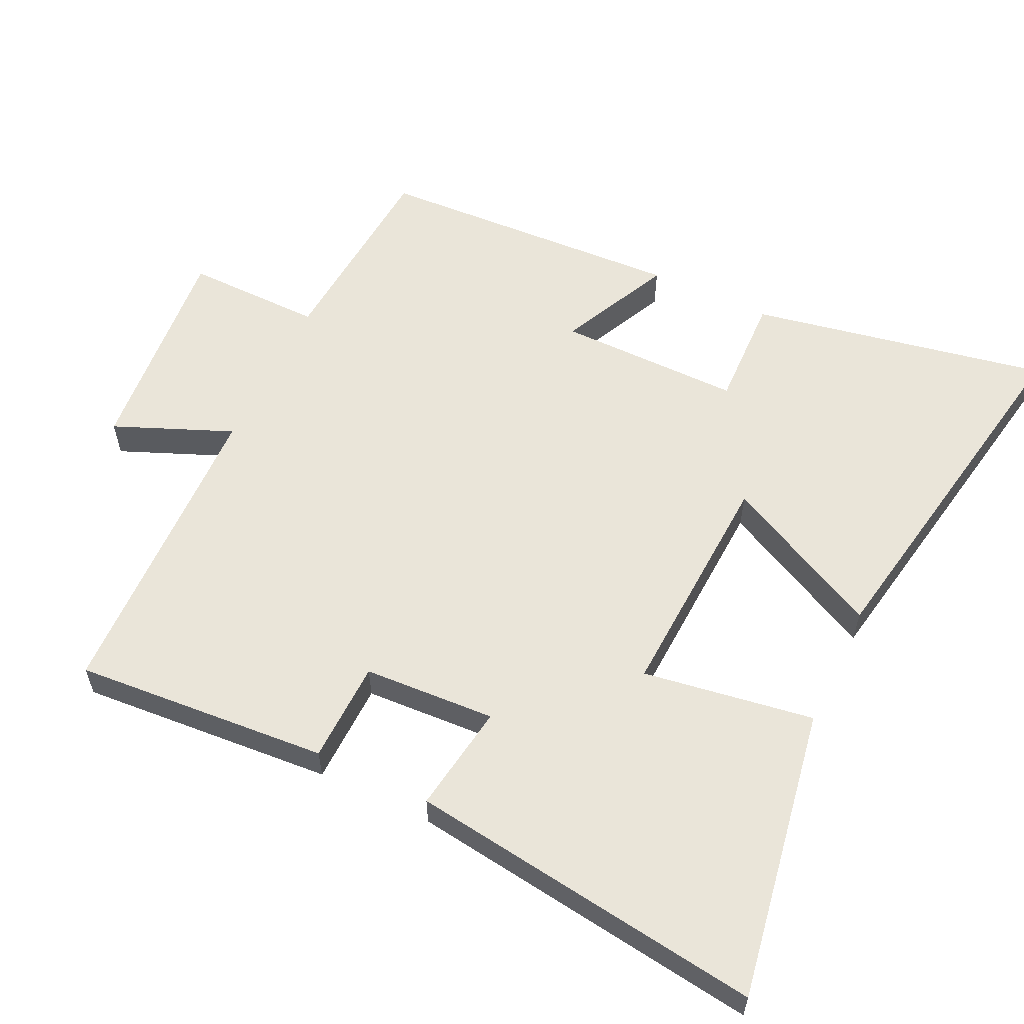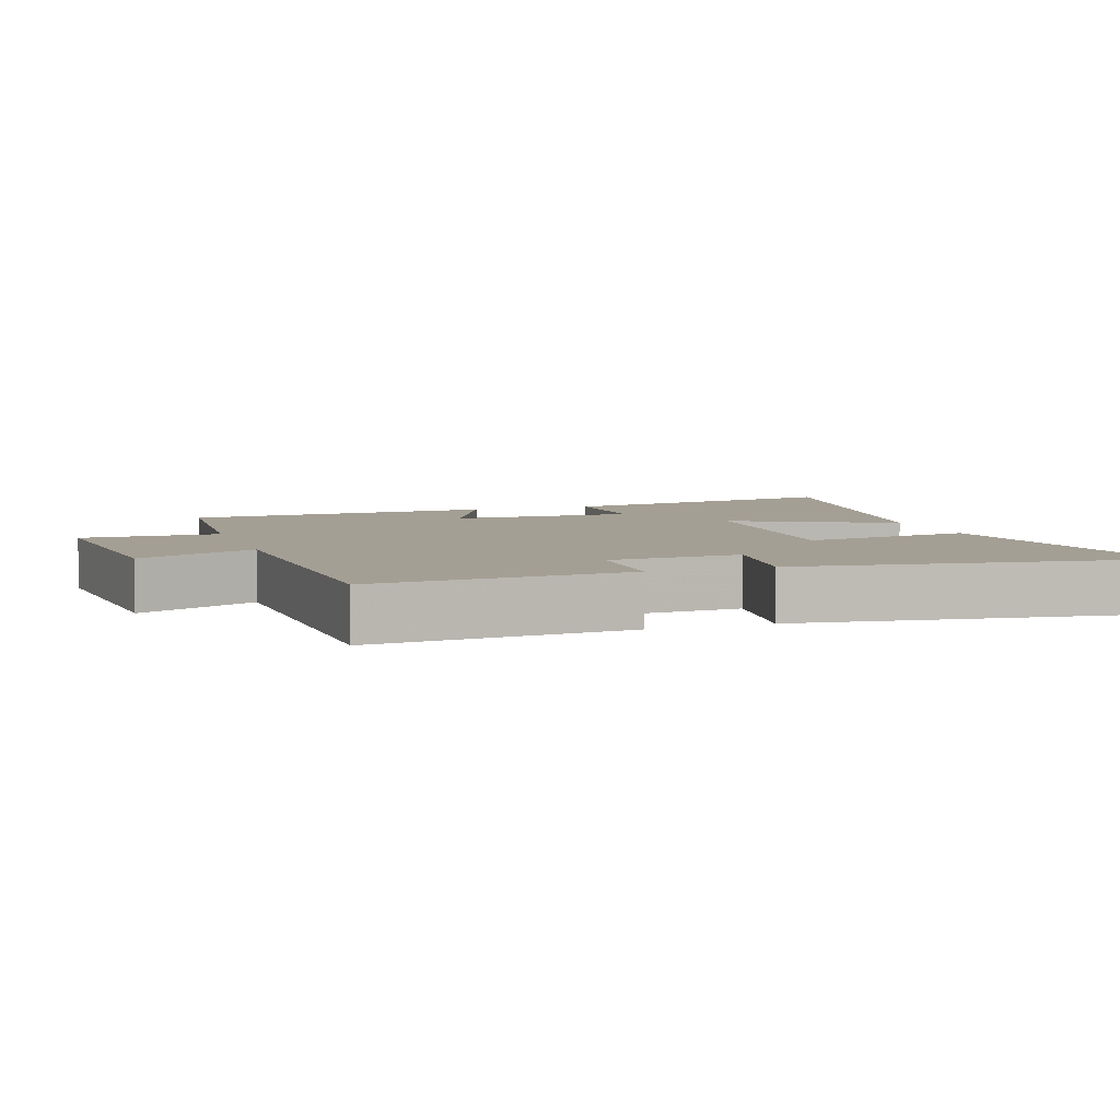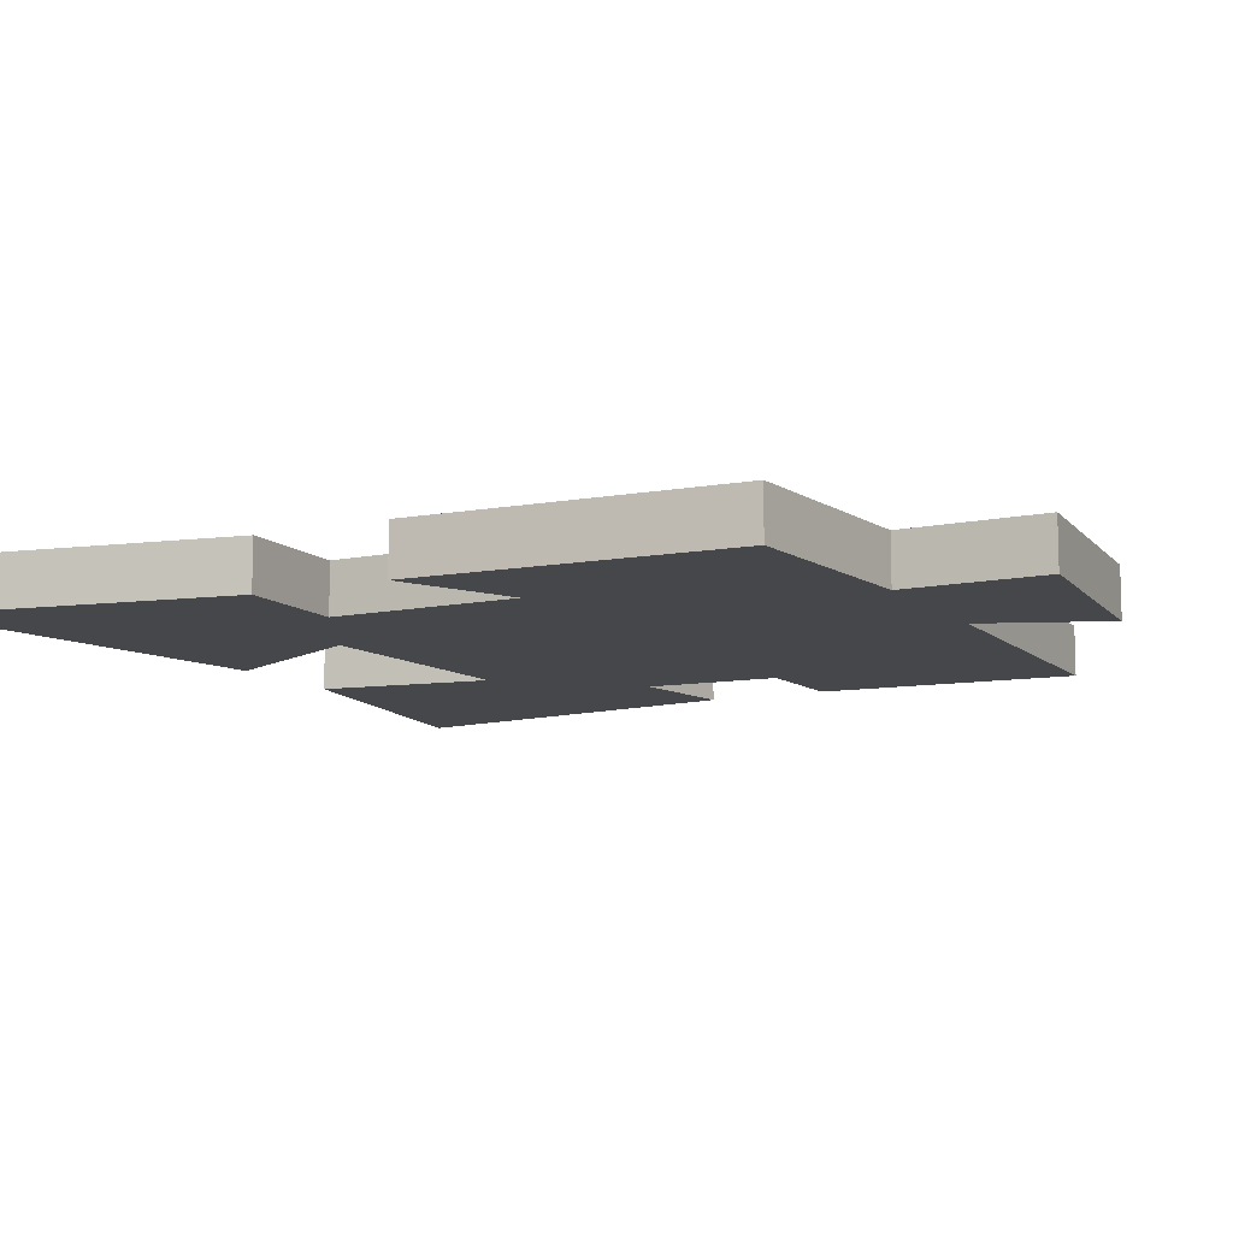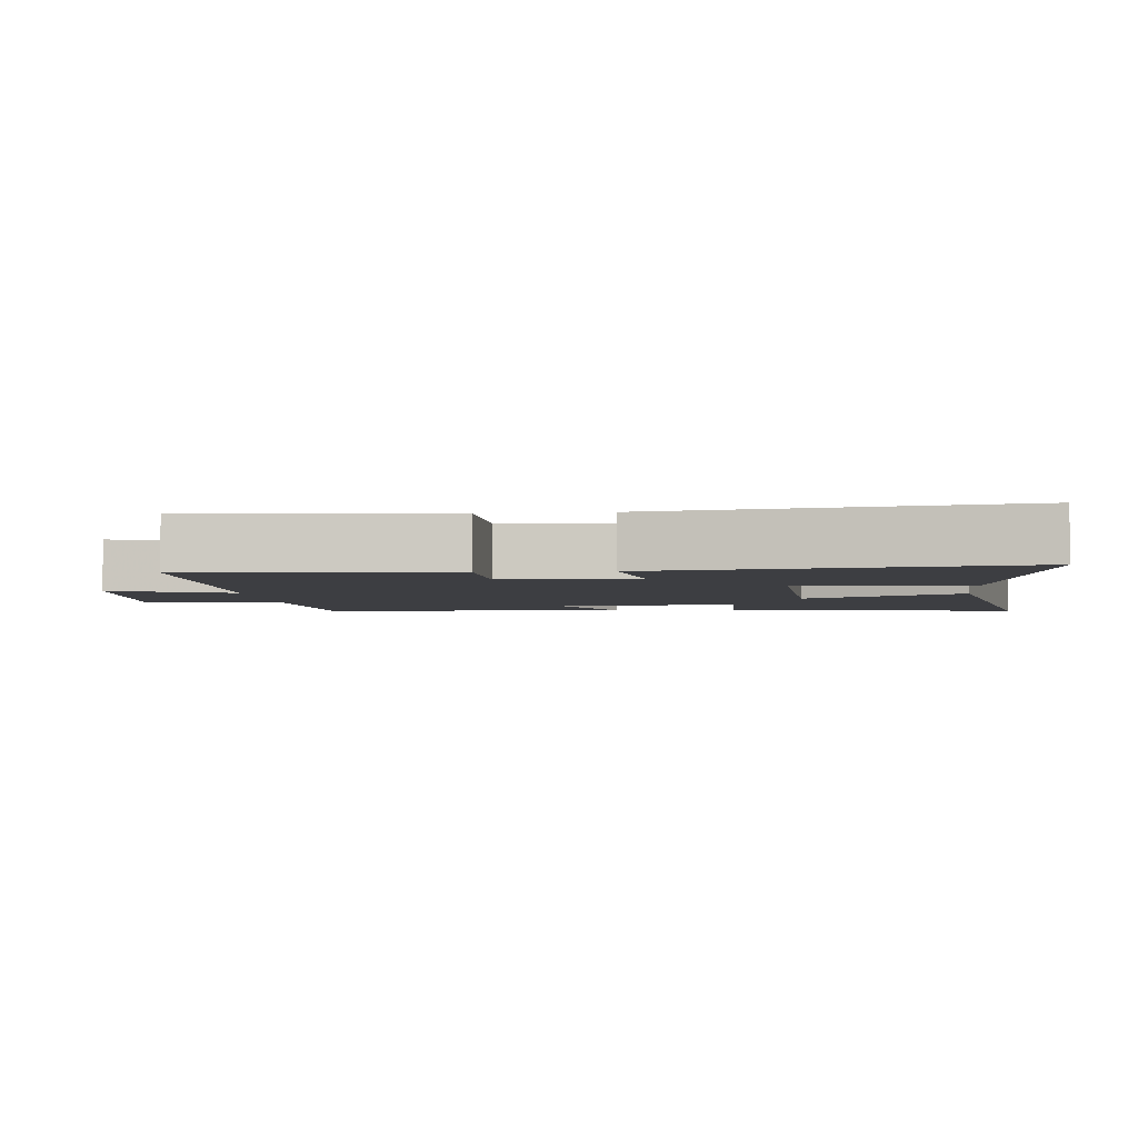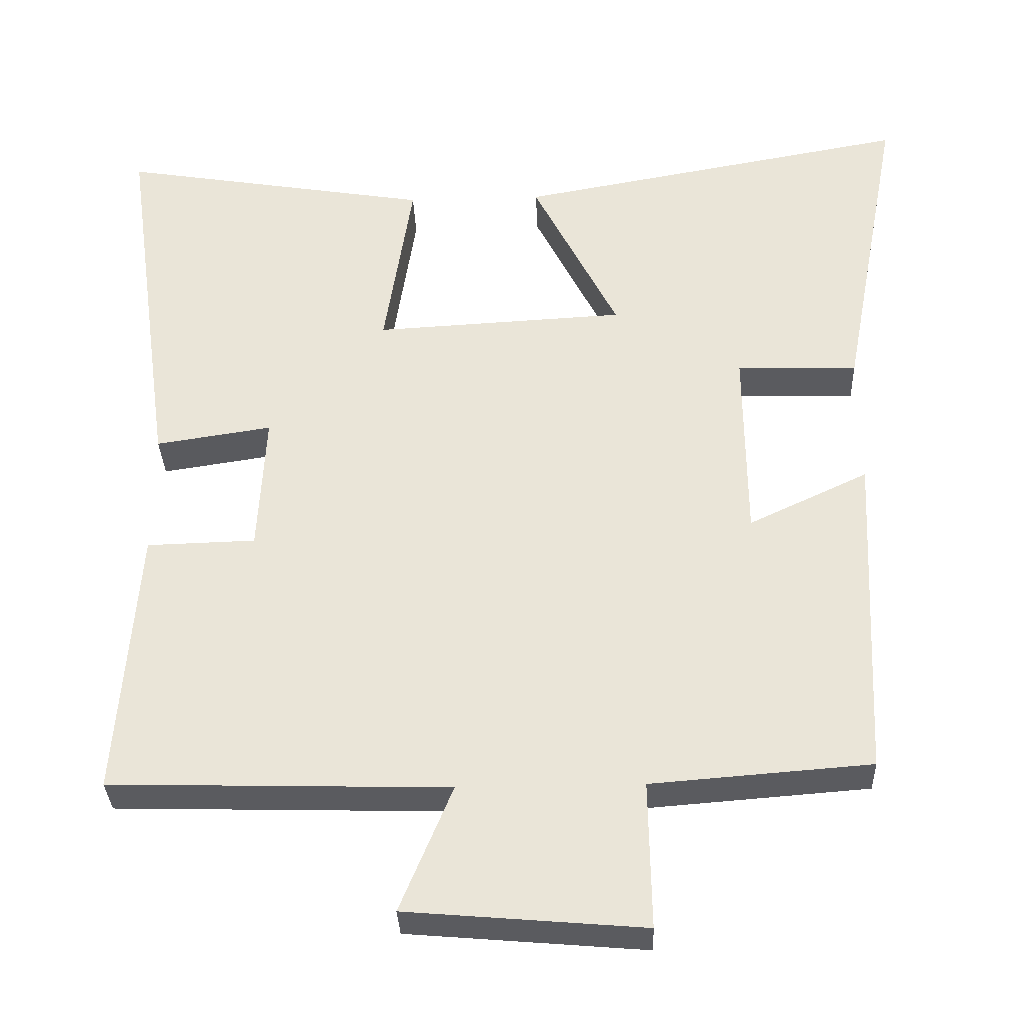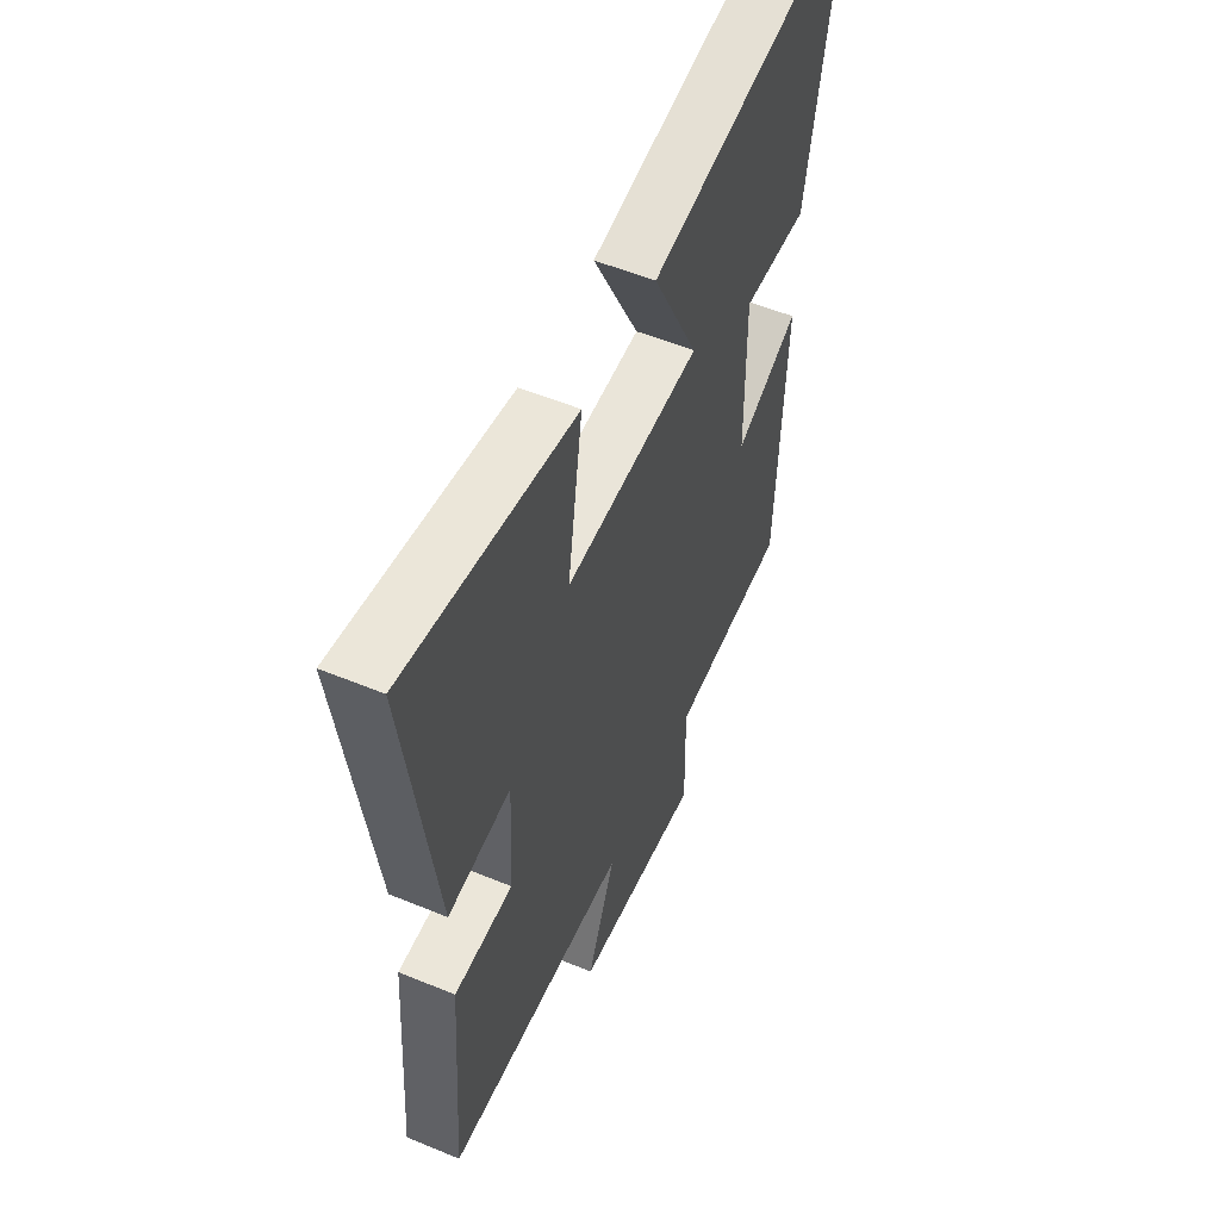
<metadata>
{"format":"obj","ext":"obj","renderer":"f3d","projection":"perspective","resolution":1024,"background":"white","views":[{"elev":57.9,"azim":-64.6,"up":"+Y"},{"elev":5.6,"azim":-108.9,"up":"+Y"},{"elev":-10.2,"azim":117.9,"up":"+Y"},{"elev":-3.6,"azim":-84.4,"up":"+Y"},{"elev":-33.4,"azim":2.2,"up":"+Z"},{"elev":54.2,"azim":-66.3,"up":"+Z"}]}
</metadata>
<code>
v -0.572 0.07 0.572
v -0.145 0.07 0.5
v -0.183 0.07 0.251
v 0.159 0.07 0.269
v 0.043 0.07 0.5
v 0.582 0.07 0.597
v 0.5 0.07 0.162
v 0.335 0.07 0.167
v 0.337 0.07 -0.101
v 0.5 0.07 -0.024
v 0.478 0.07 -0.477
v 0.18 0.07 -0.5
v 0.183 0.07 -0.7
v -0.139 0.07 -0.672
v -0.068 0.07 -0.5
v -0.527 0.07 -0.487
v -0.5 0.07 -0.117
v -0.352 0.07 -0.113
v -0.342 0.07 0.079
v -0.5 0.07 0.055
v -0.572 0 0.572
v -0.145 0 0.5
v -0.183 0 0.251
v 0.159 0 0.269
v 0.043 0 0.5
v 0.582 0 0.597
v 0.5 0 0.162
v 0.335 0 0.167
v 0.337 0 -0.101
v 0.5 0 -0.024
v 0.478 0 -0.477
v 0.18 0 -0.5
v 0.183 0 -0.7
v -0.139 0 -0.672
v -0.068 0 -0.5
v -0.527 0 -0.487
v -0.5 0 -0.117
v -0.352 0 -0.113
v -0.342 0 0.079
v -0.5 0 0.055
f 1 2 3
f 20 1 3
f 19 20 3
f 18 19 3 4
f 15 16 17 18
f 15 18 4
f 12 13 14 15
f 11 12 15
f 10 11 15
f 9 10 15
f 8 9 15 4
f 6 7 8
f 5 6 8
f 4 5 8
f 23 22 21
f 23 21 40
f 23 40 39
f 24 23 39 38
f 38 37 36 35
f 24 38 35
f 35 34 33 32
f 35 32 31
f 35 31 30
f 35 30 29
f 24 35 29 28
f 28 27 26
f 28 26 25
f 28 25 24
f 1 21 22 2
f 2 22 23 3
f 3 23 24 4
f 4 24 25 5
f 5 25 26 6
f 6 26 27 7
f 7 27 28 8
f 8 28 29 9
f 9 29 30 10
f 10 30 31 11
f 11 31 32 12
f 12 32 33 13
f 13 33 34 14
f 14 34 35 15
f 15 35 36 16
f 16 36 37 17
f 17 37 38 18
f 18 38 39 19
f 19 39 40 20
f 20 40 21 1

</code>
